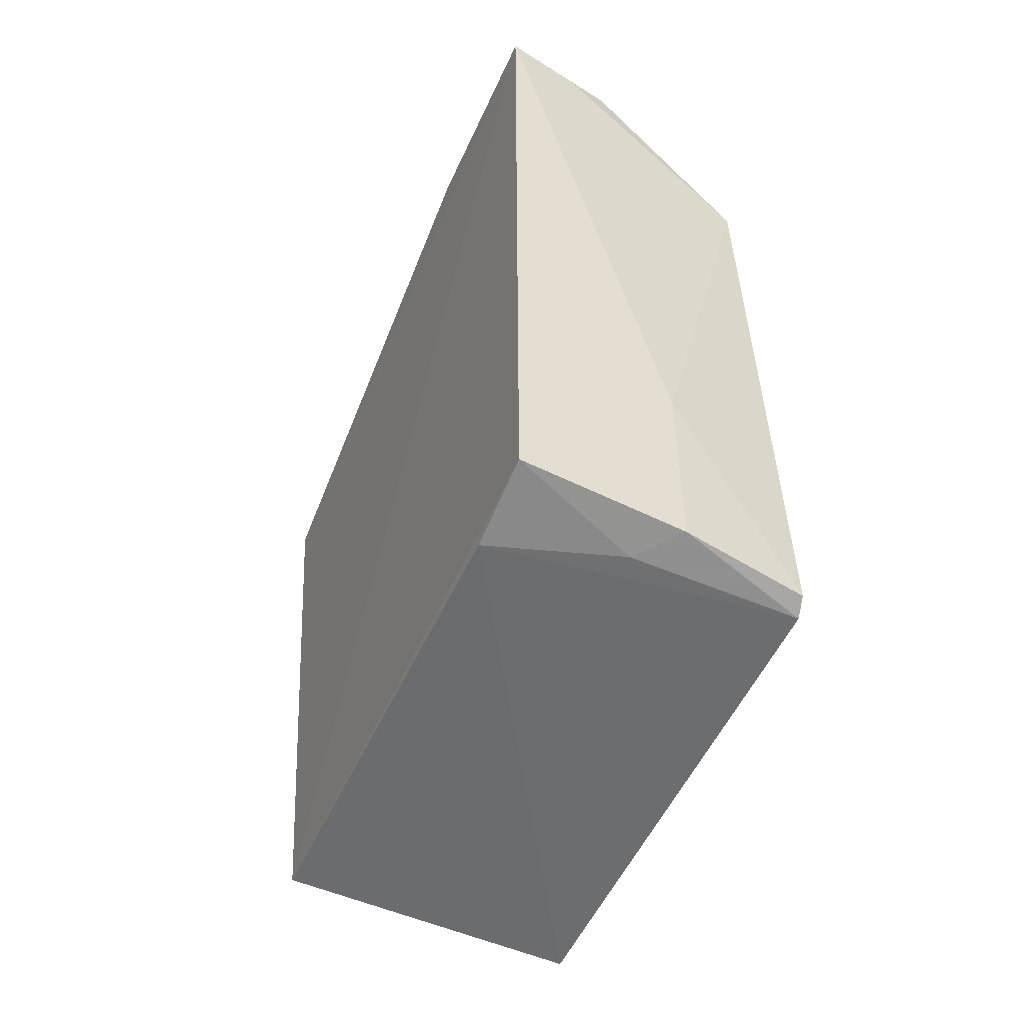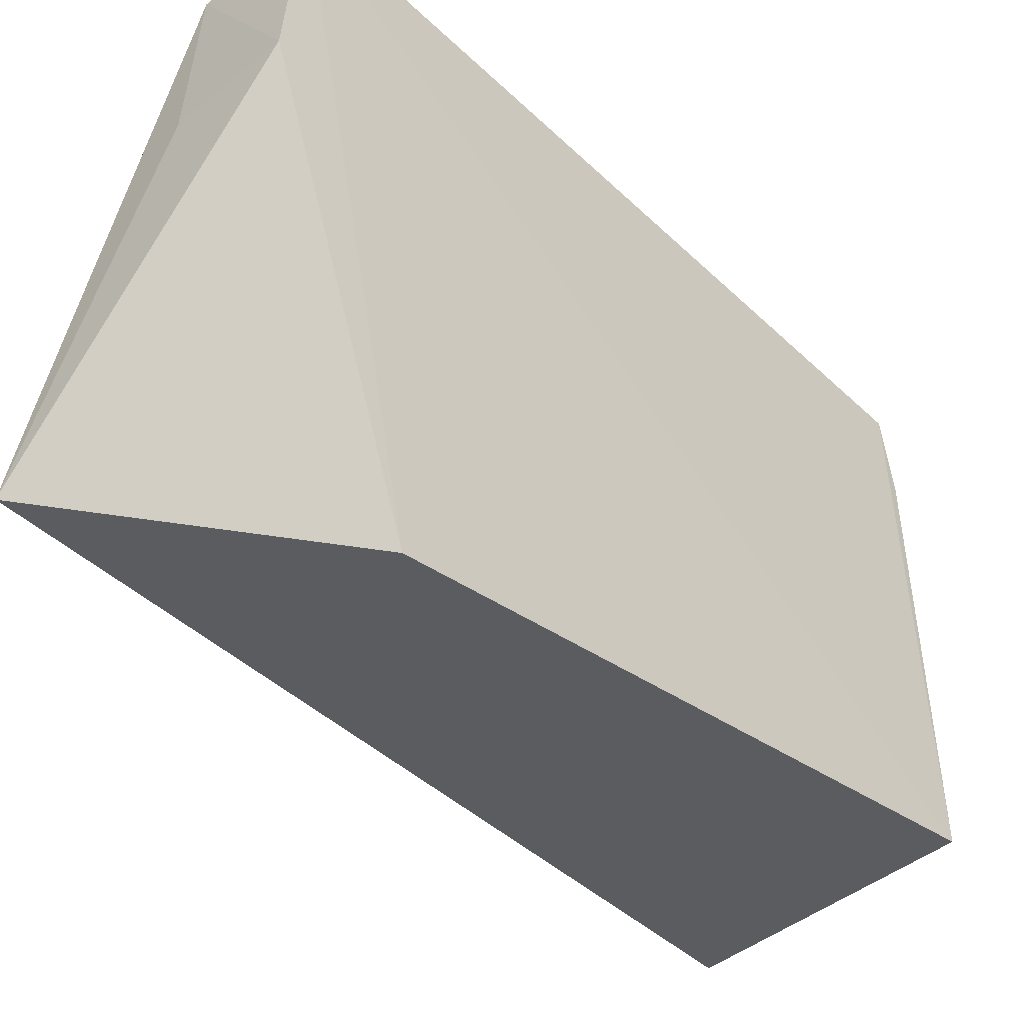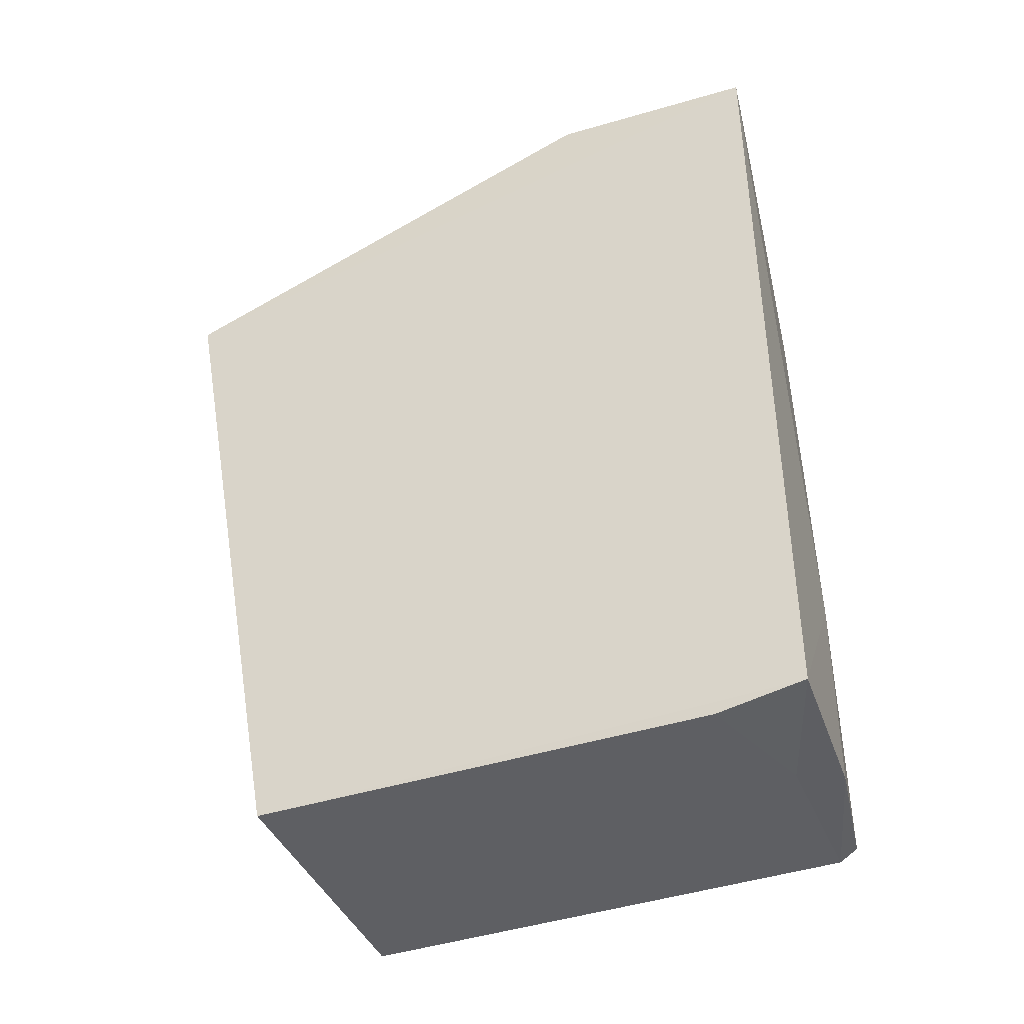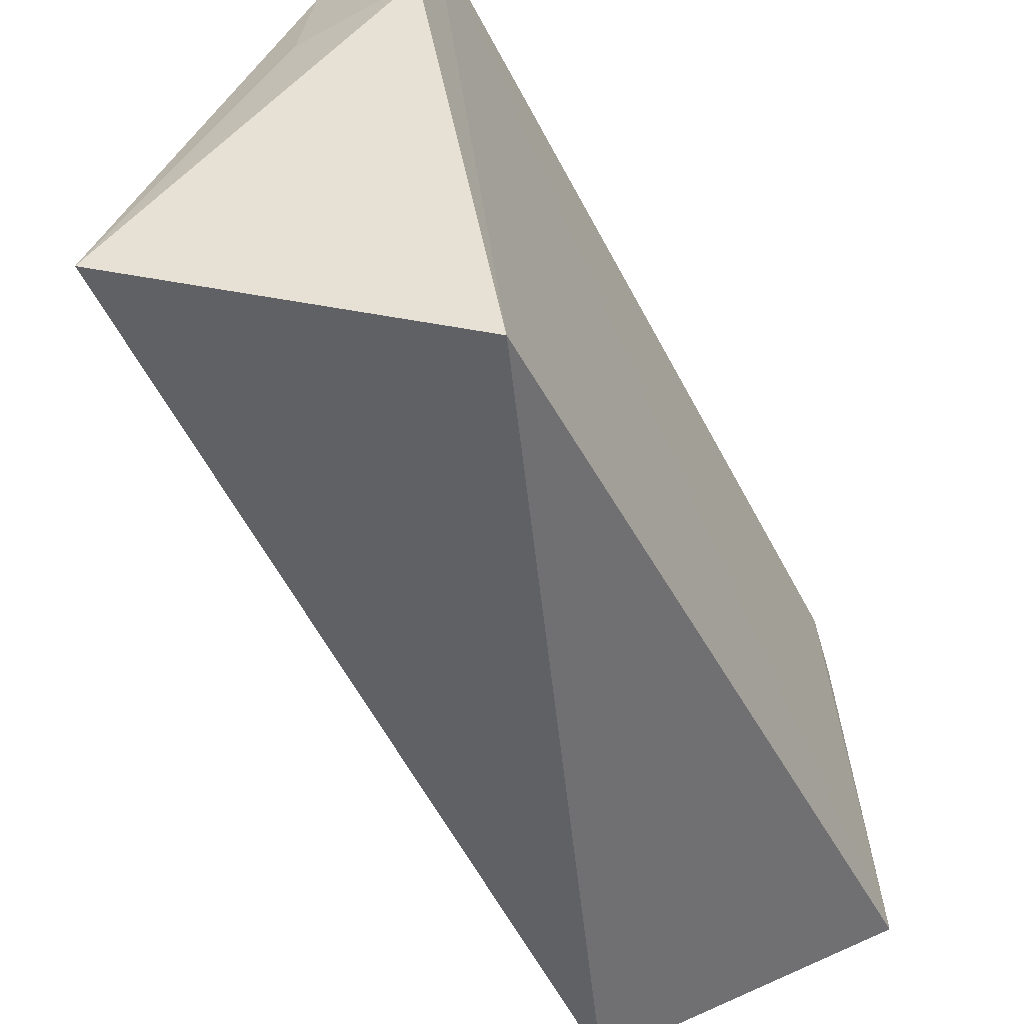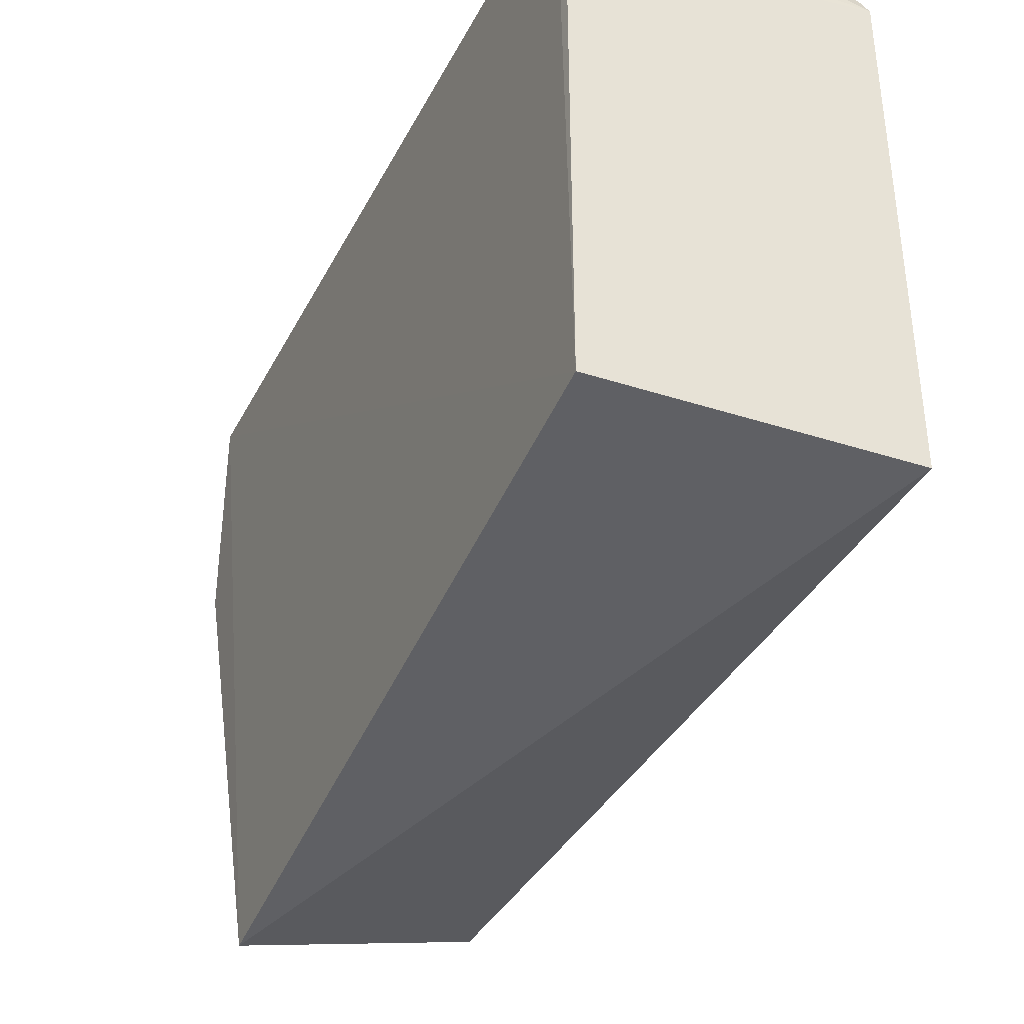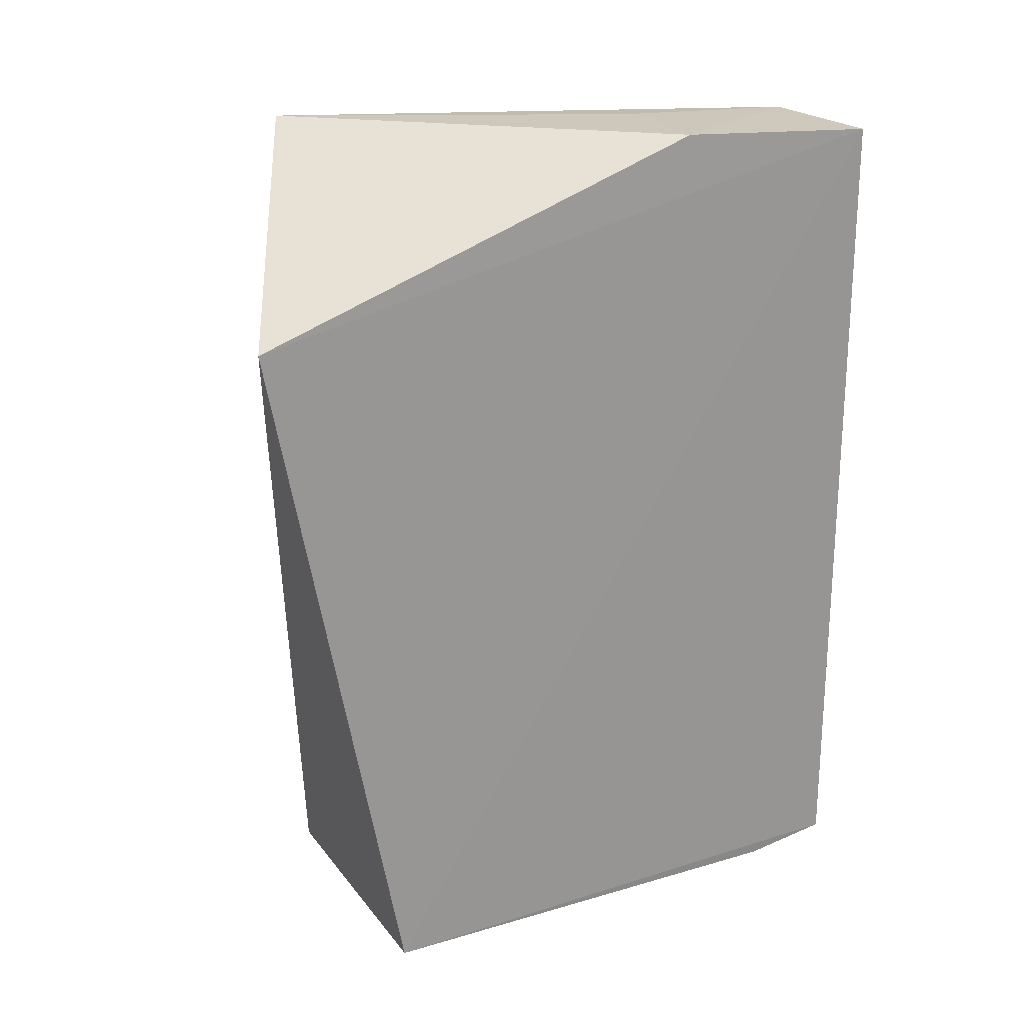
<metadata>
{"format":"obj","ext":"obj","renderer":"f3d","projection":"perspective","resolution":1024,"background":"white","views":[{"elev":-53.1,"azim":155.7,"up":"+Z"},{"elev":-44.9,"azim":42.8,"up":"+Y"},{"elev":-40.6,"azim":111.4,"up":"+Z"},{"elev":-64.0,"azim":28.6,"up":"+Y"},{"elev":-35.7,"azim":155.9,"up":"+Y"},{"elev":22.2,"azim":63.4,"up":"+Z"}]}
</metadata>
<code>
v 0.001309 0.07614 0.04927
v 0.001086 0.03831 0.04064
v 0.00121 0.07617 0.002088
v -0.01514 0.0736 0.00123
v -0.01525 0.04577 0.04982
v 0.001135 0.04578 0.001113
v -0.007819 0.07586 0.01279
v 0.001162 0.06438 0.04996
v -0.01472 0.07418 0.04066
v 0.001135 0.07129 0.001255
v -0.01515 0.04578 0.0008666
v -0.007827 0.07578 0.001775
v -0.005648 0.07485 0.04951
v -0.01485 0.07465 0.001696
v -0.005828 0.0736 0.001286
v -0.005814 0.06439 0.04993
v -0.003088 0.07554 0.04879
f 6 1 2
f 6 3 1
f 7 1 3
f 8 5 2
f 8 2 1
f 9 4 5
f 9 1 7
f 10 3 6
f 11 5 4
f 11 10 6
f 11 4 10
f 11 6 2
f 11 2 5
f 12 7 3
f 13 8 1
f 13 9 5
f 14 9 7
f 14 7 12
f 14 12 4
f 14 4 9
f 15 10 4
f 15 4 12
f 15 12 3
f 15 3 10
f 16 13 5
f 16 5 8
f 16 8 13
f 17 13 1
f 17 1 9
f 17 9 13

</code>
